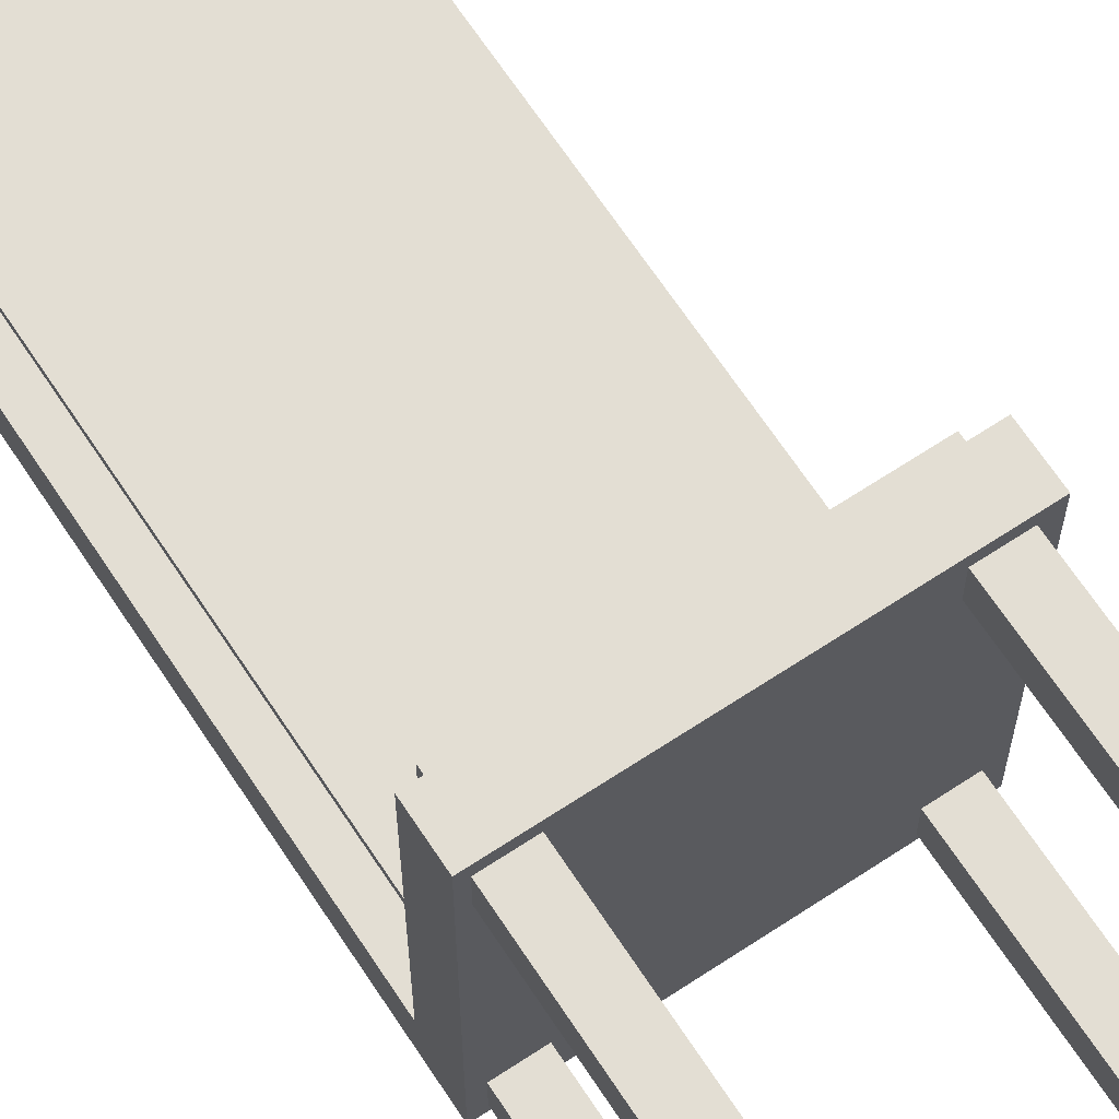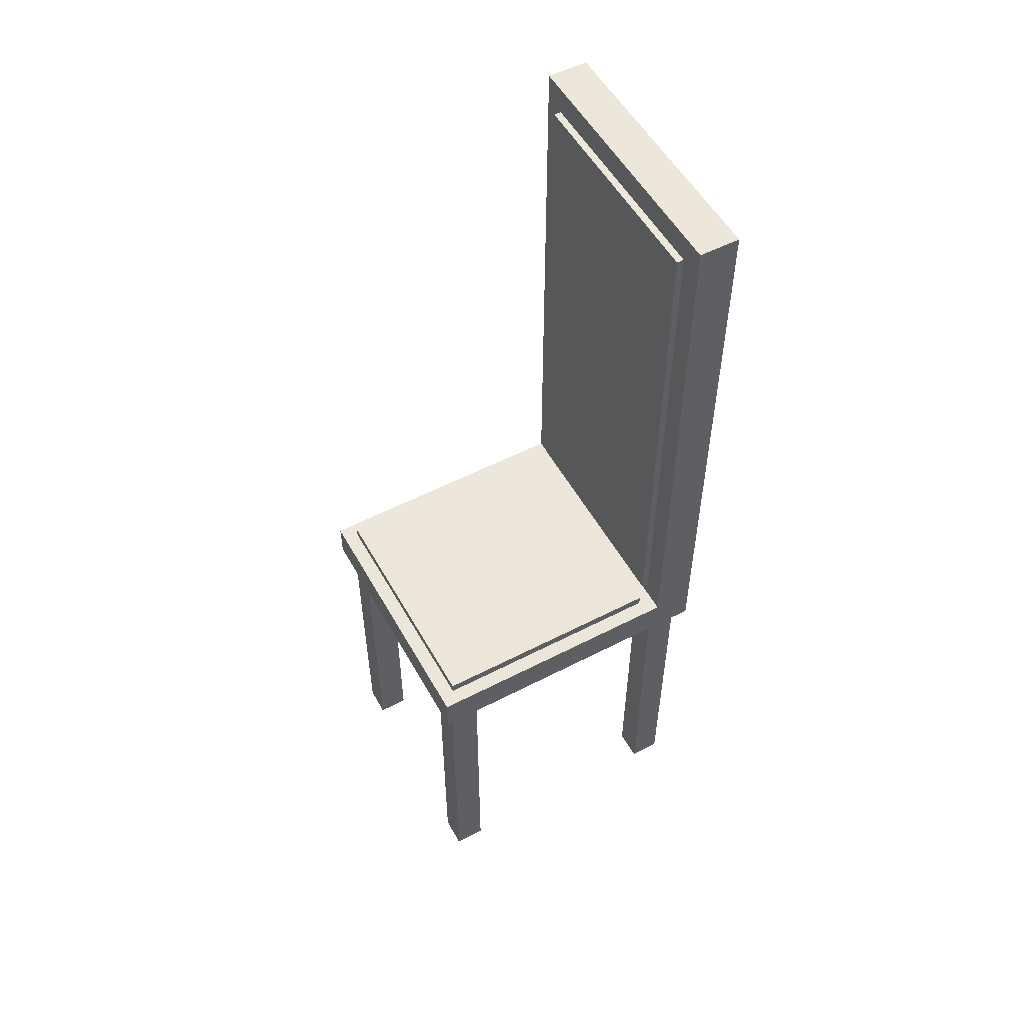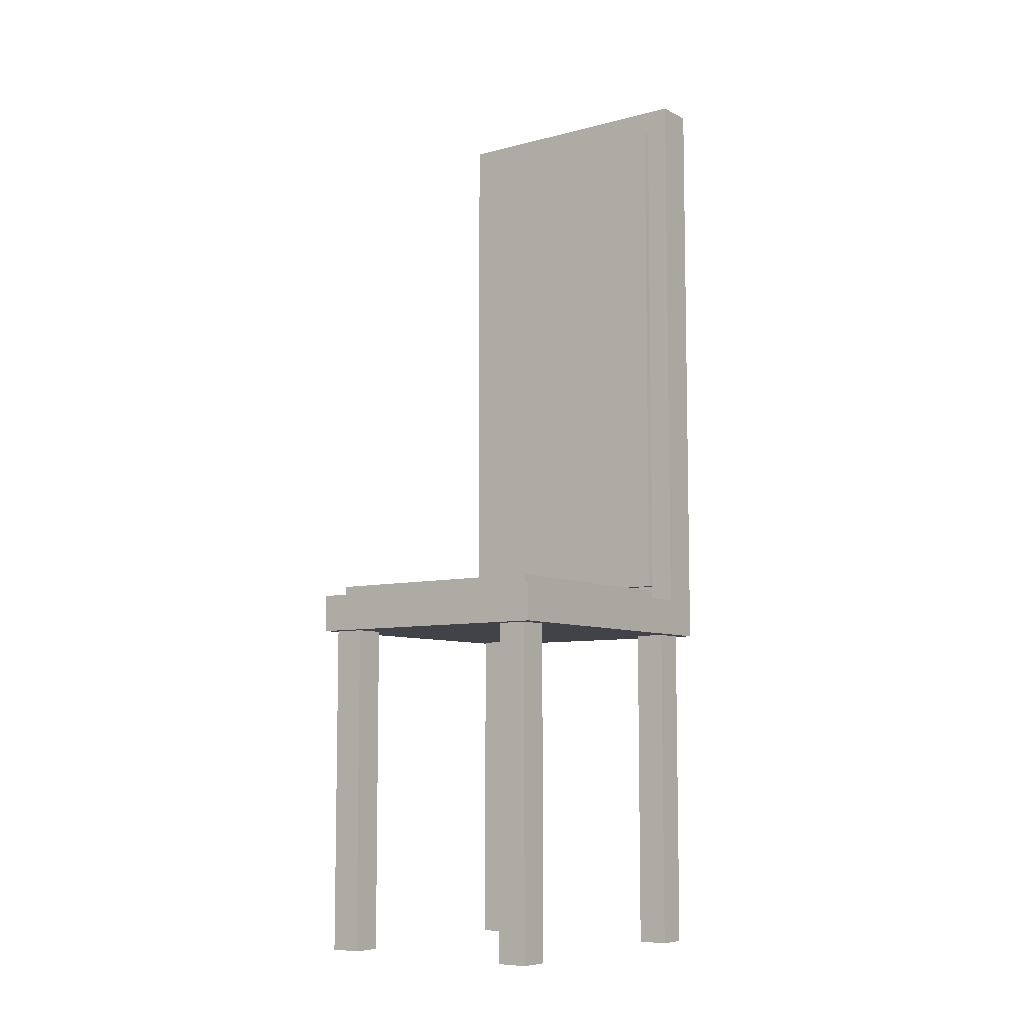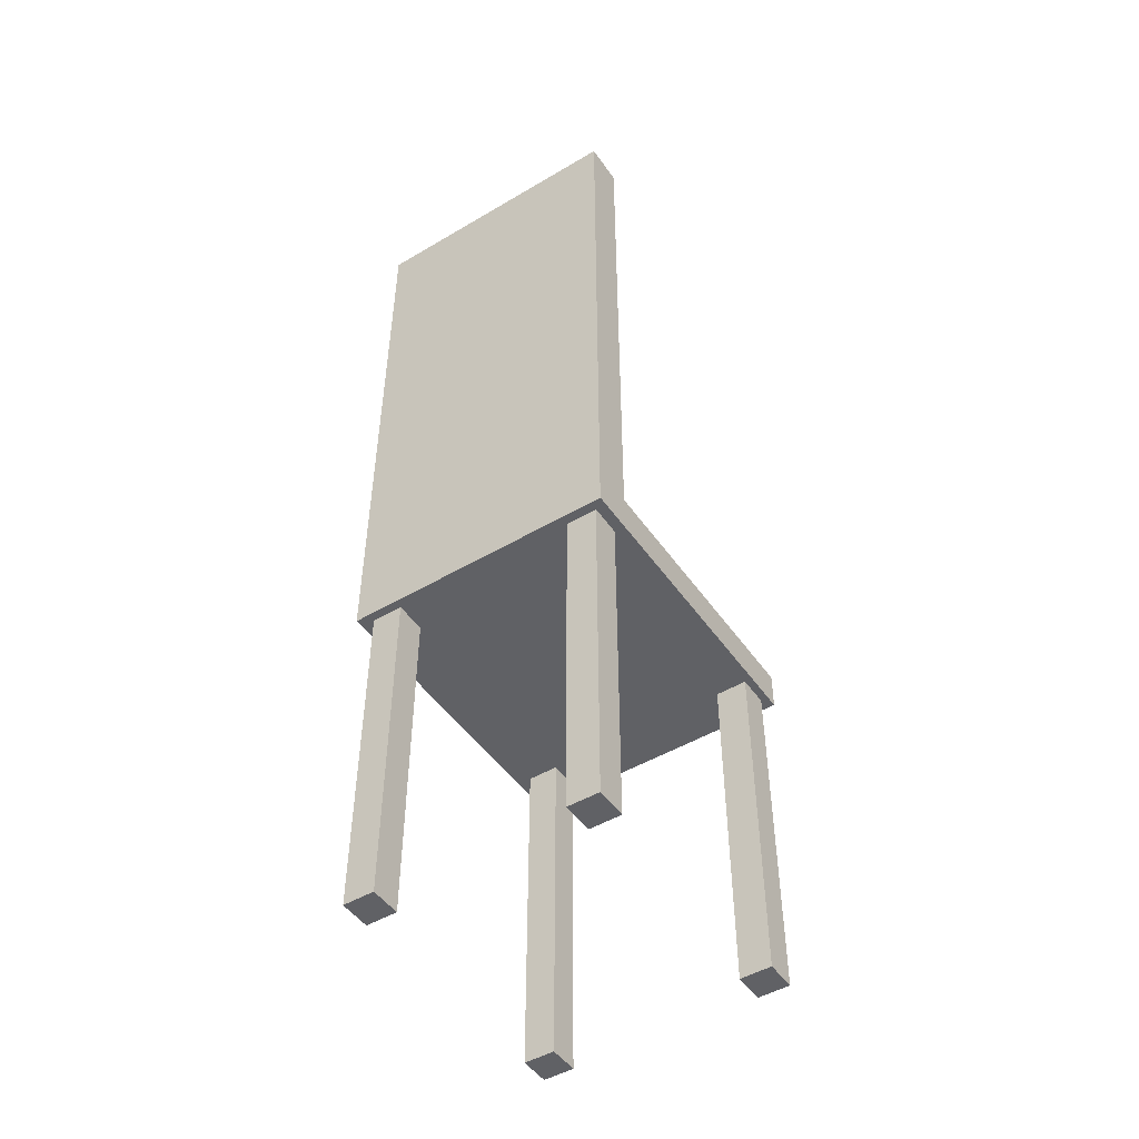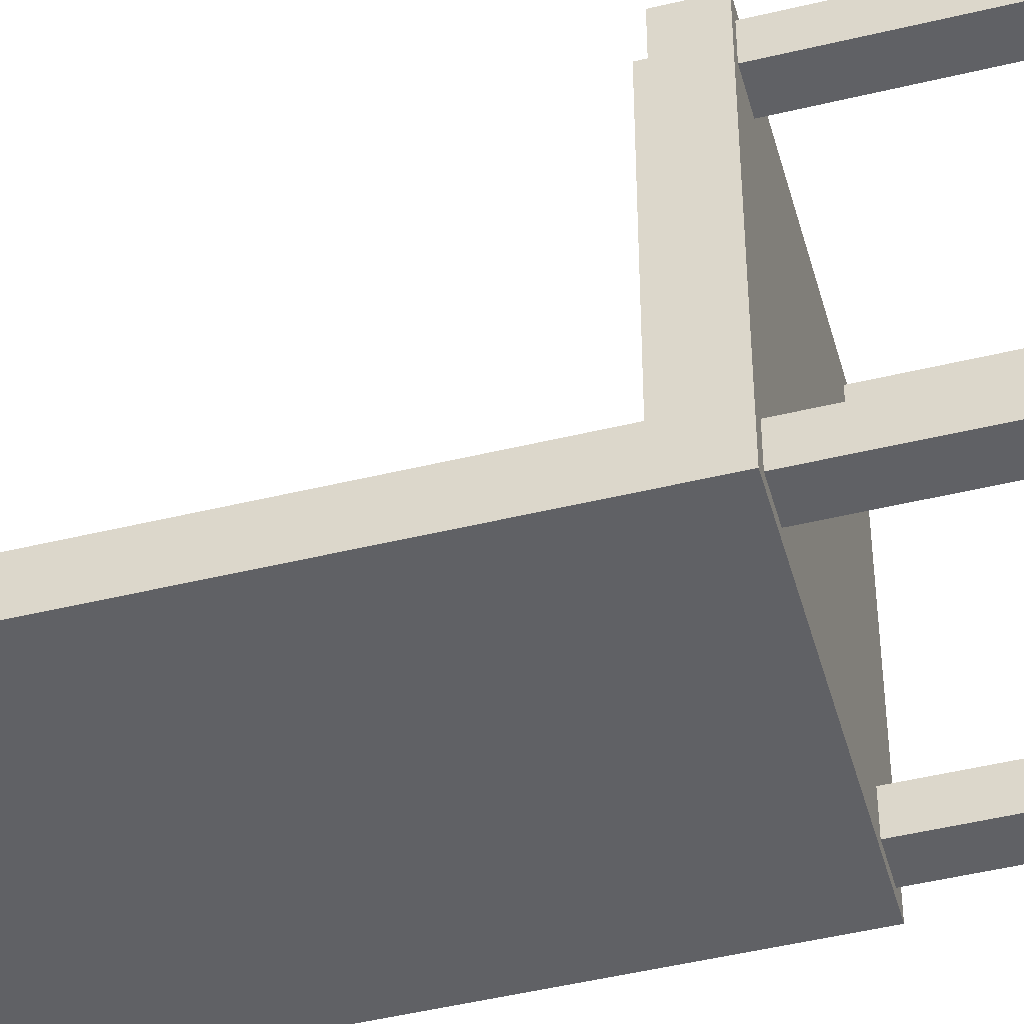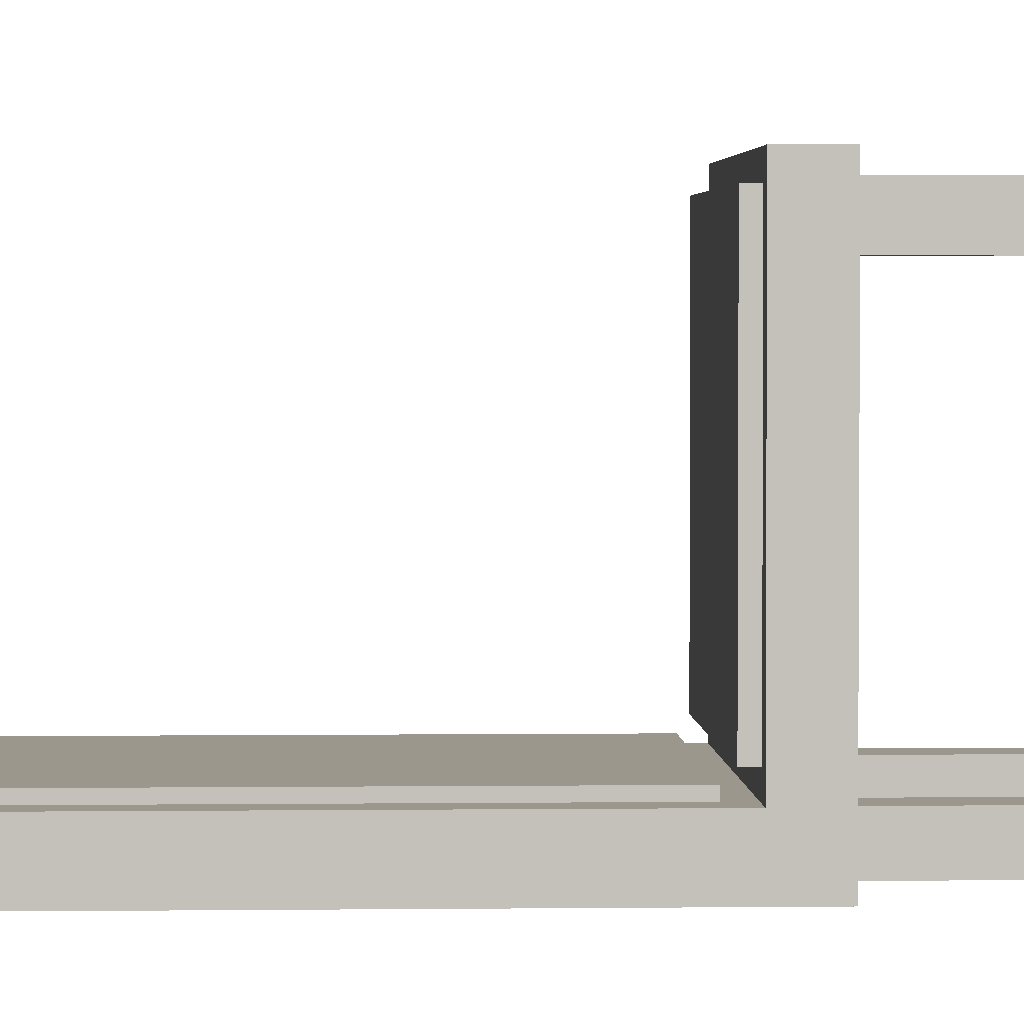
<metadata>
{"format":"obj","ext":"obj","renderer":"f3d","projection":"perspective","resolution":1024,"background":"white","views":[{"elev":67.2,"azim":-33.4,"up":"+Z"},{"elev":54.1,"azim":61.2,"up":"+Y"},{"elev":-7.6,"azim":36.5,"up":"+Y"},{"elev":-48.6,"azim":-146.6,"up":"+Y"},{"elev":-47.4,"azim":-74.7,"up":"+Z"},{"elev":2.7,"azim":-92.5,"up":"+Z"}]}
</metadata>
<code>
o Chair
v -0.4901 -0.1245 -3.849
v -0.4901 1.232 -3.849
v -0.4901 -0.1245 -3.97
v -0.4901 1.232 -3.97
v -0.3696 -0.1245 -3.849
v -0.3696 1.232 -3.849
v -0.3696 -0.1245 -3.97
v -0.3696 1.232 -3.97
v -0.5311 1.184 -2.796
v -0.4721 1.331 -2.855
v -0.5311 1.184 -3.847
v -0.4721 1.331 -3.788
v 0.5202 1.184 -2.796
v 0.4612 1.331 -2.855
v 0.5202 1.184 -3.847
v 0.4612 1.331 -3.788
v -0.5311 1.331 -4.005
v -0.5311 1.184 -4.005
v 0.5202 1.184 -4.005
v 0.5202 1.331 -4.005
v -0.4392 3.442 -3.847
v 0.4283 3.442 -3.847
v -0.5311 3.548 -4.005
v 0.5202 3.548 -4.005
v -0.5311 1.331 -2.796
v -0.4392 1.396 -3.847
v 0.4283 1.396 -3.847
v 0.5202 1.331 -2.796
v -0.4721 1.371 -2.855
v -0.4721 1.371 -3.788
v 0.4612 1.371 -3.788
v 0.4612 1.371 -2.855
v -0.5311 1.331 -3.847
v 0.5202 1.331 -3.847
v -0.5311 3.548 -3.847
v 0.5202 3.548 -3.847
v -0.4392 1.396 -3.82
v 0.4283 1.396 -3.82
v -0.4392 3.442 -3.82
v 0.4283 3.442 -3.82
v -0.5011 -0.1245 -2.842
v -0.5011 1.232 -2.842
v -0.5011 -0.1245 -2.963
v -0.5011 1.232 -2.963
v -0.3806 -0.1245 -2.842
v -0.3806 1.232 -2.842
v -0.3806 -0.1245 -2.963
v -0.3806 1.232 -2.963
v 0.3465 -0.1245 -2.842
v 0.3465 1.232 -2.842
v 0.3465 -0.1245 -2.963
v 0.3465 1.232 -2.963
v 0.4669 -0.1245 -2.842
v 0.4669 1.232 -2.842
v 0.4669 -0.1245 -2.963
v 0.4669 1.232 -2.963
v 0.3465 -0.1245 -3.852
v 0.3465 1.232 -3.852
v 0.3465 -0.1245 -3.972
v 0.3465 1.232 -3.972
v 0.4669 -0.1245 -3.852
v 0.4669 1.232 -3.852
v 0.4669 -0.1245 -3.972
v 0.4669 1.232 -3.972
f 1 2 4 3
f 3 4 8 7
f 7 8 6 5
f 5 6 2 1
f 3 7 5 1
f 9 25 33 11
f 34 15 19 20
f 15 34 28 13
f 13 28 25 9
f 11 15 13 9
f 14 16 31 32
f 18 17 20 19
f 15 11 18 19
f 17 33 35 23
f 11 33 17 18
f 35 36 24 23
f 34 20 24 36
f 27 22 40 38
f 20 17 23 24
f 10 12 33 25
f 12 16 34 33
f 16 14 28 34
f 14 10 25 28
f 31 30 29 32
f 12 10 29 30
f 10 14 32 29
f 16 12 30 31
f 27 26 33 34
f 21 22 36 35
f 26 21 35 33
f 22 27 34 36
f 37 38 40 39
f 22 21 39 40
f 21 26 37 39
f 26 27 38 37
f 41 42 44 43
f 43 44 48 47
f 47 48 46 45
f 45 46 42 41
f 43 47 45 41
f 49 50 52 51
f 51 52 56 55
f 55 56 54 53
f 53 54 50 49
f 51 55 53 49
f 57 58 60 59
f 59 60 64 63
f 63 64 62 61
f 61 62 58 57
f 59 63 61 57

</code>
